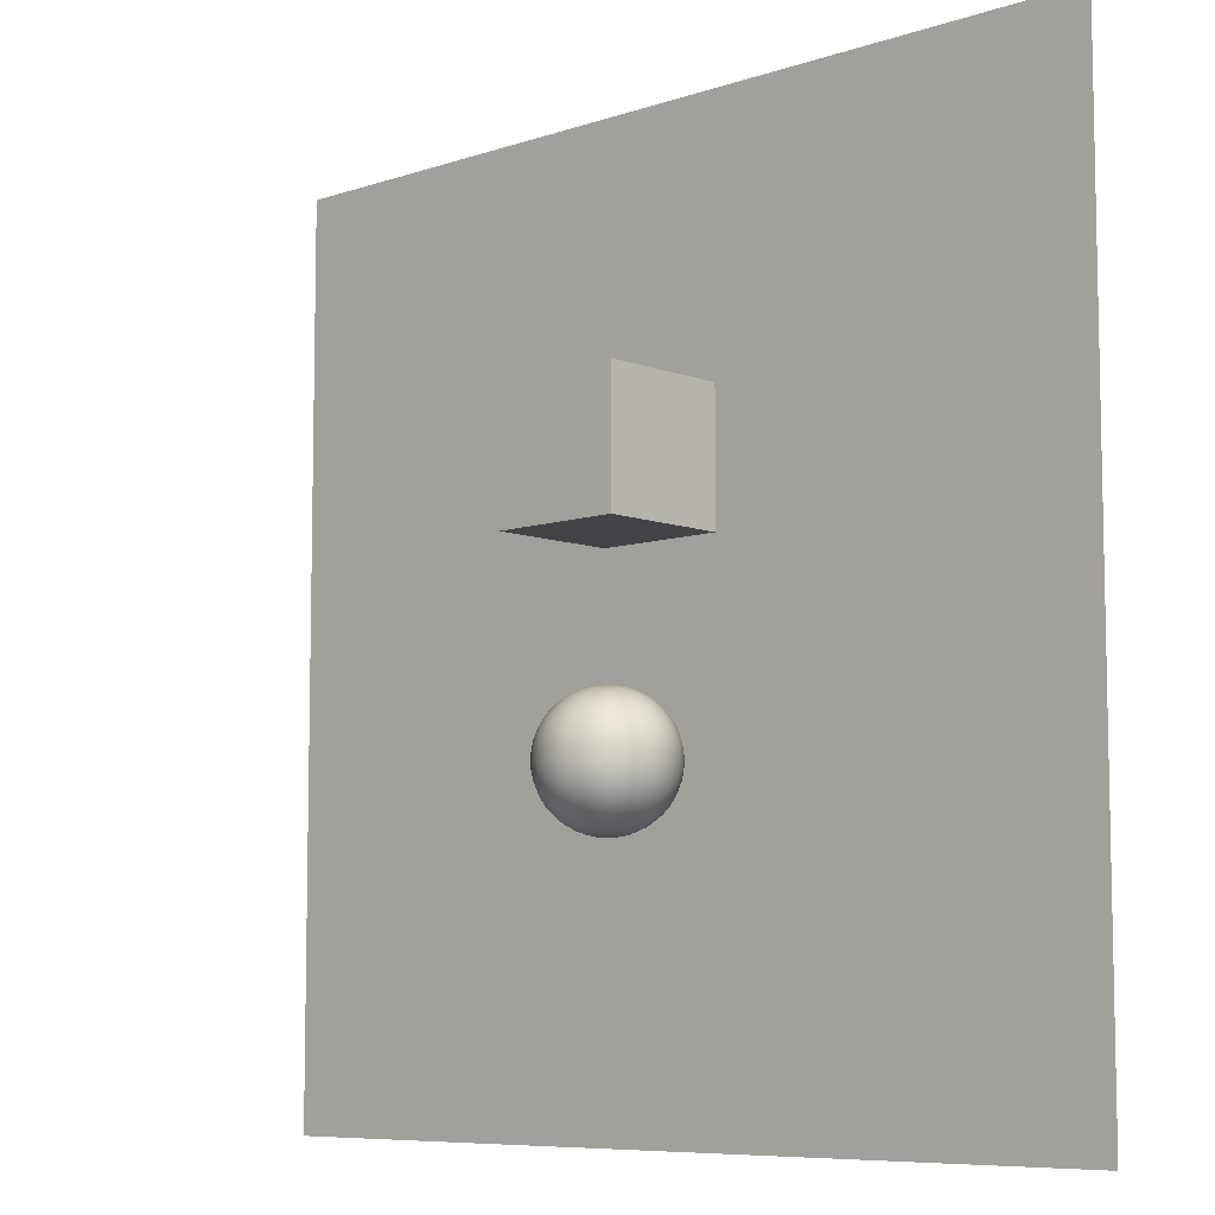
<metadata>
{"format":"obj","ext":"obj","renderer":"f3d","projection":"perspective","resolution":1024,"background":"white","views":[{"elev":-7.8,"azim":-136.8,"up":"+Z"}]}
</metadata>
<code>
o Plane
v -702.4 -66.23 702.4
v 702.4 -66.23 702.4
v -702.4 -66.23 -702.4
v 702.4 -66.23 -702.4
f 1 2 4 3
o Cube_Cube.001
v -100.3 -66.23 301
v -100.3 134.5 301
v -100.3 -66.23 100.3
v -100.3 134.5 100.3
v 100.3 -66.23 301
v 100.3 134.5 301
v 100.3 -66.23 100.3
v 100.3 134.5 100.3
f 5 6 8 7
f 7 8 12 11
f 11 12 10 9
f 9 10 6 5
f 7 11 9 5
f 12 8 6 10
o Sphere
v 0 132.2 -220.2
v 0 126.5 -239
v 0 117.3 -256.2
v 0 104.8 -271.4
v 0 89.67 -283.8
v 0 72.38 -293.1
v 0 53.62 -298.8
v 0 -21.44 -283.8
v 0 -36.6 -271.4
v 0 -49.03 -256.2
v 3.806 132.2 -219.8
v 7.466 126.5 -238.2
v 10.84 117.3 -255.2
v 13.79 104.8 -270
v 16.22 89.67 -282.2
v 18.02 72.38 -291.3
v 19.13 53.62 -296.9
v 19.51 34.11 -298.8
v 19.13 14.6 -296.9
v 18.02 -4.155 -291.3
v 16.22 -21.44 -282.2
v 13.79 -36.6 -270
v 10.84 -49.03 -255.2
v 7.466 -58.27 -238.2
v 3.806 -63.96 -219.8
v 7.466 132.2 -218.7
v 14.64 126.5 -236
v 21.26 117.3 -252
v 27.06 104.8 -266
v 31.82 89.67 -277.5
v 35.36 72.38 -286
v 37.53 53.62 -291.3
v 38.27 34.11 -293.1
v 37.53 14.6 -291.3
v 35.36 -4.155 -286
v 31.82 -21.44 -277.5
v 27.06 -36.6 -266
v 21.26 -49.03 -252
v 14.64 -58.27 -236
v 7.466 -63.96 -218.7
v 10.84 132.2 -216.9
v 21.26 126.5 -232.5
v 30.87 117.3 -246.9
v 39.28 104.8 -259.5
v 46.19 89.67 -269.8
v 51.33 72.38 -277.5
v 54.49 53.62 -282.2
v 55.56 34.11 -283.8
v 54.49 14.6 -282.2
v 51.33 -4.155 -277.5
v 46.19 -21.44 -269.8
v 39.28 -36.6 -259.5
v 30.87 -49.03 -246.9
v 21.26 -58.27 -232.5
v 10.84 -63.96 -216.9
v 13.79 132.2 -214.5
v 27.06 126.5 -227.7
v 39.28 117.3 -240
v 50 104.8 -250.7
v 58.79 89.67 -259.5
v 65.33 72.38 -266
v 69.35 53.62 -270
v 70.71 34.11 -271.4
v 69.35 14.6 -270
v 65.33 -4.155 -266
v 58.79 -21.44 -259.5
v 50 -36.6 -250.7
v 39.28 -49.03 -240
v 27.06 -58.27 -227.7
v 13.79 -63.96 -214.5
v 16.22 132.2 -211.5
v 31.82 126.5 -221.9
v 46.19 117.3 -231.5
v 58.79 104.8 -240
v 69.13 89.67 -246.9
v 76.82 72.38 -252
v 81.55 53.62 -255.2
v 83.15 34.11 -256.2
v 81.55 14.6 -255.2
v 76.82 -4.155 -252
v 69.13 -21.44 -246.9
v 58.79 -36.6 -240
v 46.19 -49.03 -231.5
v 31.82 -58.27 -221.9
v 16.22 -63.96 -211.5
v 18.02 132.2 -208.1
v 35.36 126.5 -215.3
v 51.33 117.3 -221.9
v 65.33 104.8 -227.7
v 76.82 89.67 -232.5
v 85.36 72.38 -236
v 90.61 53.62 -238.2
v 92.39 34.11 -239
v 90.61 14.6 -238.2
v 85.36 -4.155 -236
v 76.82 -21.44 -232.5
v 65.33 -36.6 -227.7
v 51.33 -49.03 -221.9
v 35.36 -58.27 -215.3
v 18.02 -63.96 -208.1
v 19.13 132.2 -204.5
v 37.53 126.5 -208.1
v 54.49 117.3 -211.5
v 69.35 104.8 -214.5
v 81.55 89.67 -216.9
v 90.61 72.38 -218.7
v 96.19 53.62 -219.8
v 98.08 34.11 -220.2
v 96.19 14.6 -219.8
v 90.61 -4.155 -218.7
v 81.55 -21.44 -216.9
v 69.35 -36.6 -214.5
v 54.49 -49.03 -211.5
v 37.53 -58.27 -208.1
v 19.13 -63.96 -204.5
v 19.51 132.2 -200.7
v 38.27 126.5 -200.7
v 55.56 117.3 -200.7
v 70.71 104.8 -200.7
v 83.15 89.67 -200.7
v 92.39 72.38 -200.7
v 98.08 53.62 -200.7
v 100 34.11 -200.7
v 98.08 14.6 -200.7
v 92.39 -4.155 -200.7
v 83.15 -21.44 -200.7
v 70.71 -36.6 -200.7
v 55.56 -49.03 -200.7
v 38.27 -58.27 -200.7
v 19.51 -63.96 -200.7
v 19.13 132.2 -196.9
v 37.53 126.5 -193.2
v 54.49 117.3 -189.8
v 69.35 104.8 -186.9
v 81.55 89.67 -184.5
v 90.61 72.38 -182.7
v 96.19 53.62 -181.5
v 98.08 34.11 -181.2
v 96.19 14.6 -181.5
v 90.61 -4.155 -182.7
v 81.55 -21.44 -184.5
v 69.35 -36.6 -186.9
v 54.49 -49.03 -189.8
v 37.53 -58.27 -193.2
v 19.13 -63.96 -196.9
v 18.02 132.2 -193.2
v 35.36 126.5 -186
v 51.33 117.3 -179.4
v 65.33 104.8 -173.6
v 76.82 89.67 -168.9
v 85.36 72.38 -165.3
v 90.61 53.62 -163.1
v 92.39 34.11 -162.4
v 90.61 14.6 -163.1
v 85.36 -4.155 -165.3
v 76.82 -21.44 -168.9
v 65.33 -36.6 -173.6
v 51.33 -49.03 -179.4
v 35.36 -58.27 -186
v 18.02 -63.96 -193.2
v 16.22 132.2 -189.8
v 31.82 126.5 -179.4
v 46.19 117.3 -169.8
v 58.79 104.8 -161.4
v 69.13 89.67 -154.5
v 76.82 72.38 -149.4
v 81.55 53.62 -146.2
v 83.15 34.11 -145.1
v 81.55 14.6 -146.2
v 76.82 -4.155 -149.4
v 69.13 -21.44 -154.5
v 58.79 -36.6 -161.4
v 46.19 -49.03 -169.8
v 31.82 -58.27 -179.4
v 16.22 -63.96 -189.8
v 13.79 132.2 -186.9
v 27.06 126.5 -173.6
v 39.28 117.3 -161.4
v 50 104.8 -150.7
v 58.79 89.67 -141.9
v 65.33 72.38 -135.4
v 69.35 53.62 -131.3
v 70.71 34.11 -130
v 69.35 14.6 -131.3
v 65.33 -4.155 -135.4
v 58.79 -21.44 -141.9
v 50 -36.6 -150.7
v 39.28 -49.03 -161.4
v 27.06 -58.27 -173.6
v 13.79 -63.96 -186.9
v 10.84 132.2 -184.5
v 21.26 126.5 -168.9
v 30.87 117.3 -154.5
v 39.28 104.8 -141.9
v 46.19 89.67 -131.5
v 51.33 72.38 -123.9
v 54.49 53.62 -119.1
v 55.56 34.11 -117.5
v 54.49 14.6 -119.1
v 51.33 -4.155 -123.9
v 46.19 -21.44 -131.5
v 39.28 -36.6 -141.9
v 30.87 -49.03 -154.5
v 21.26 -58.27 -168.9
v 10.84 -63.96 -184.5
v 7.466 132.2 -182.7
v 14.64 126.5 -165.3
v 21.26 117.3 -149.4
v 27.06 104.8 -135.4
v 31.82 89.67 -123.9
v 35.36 72.38 -115.3
v 37.53 53.62 -110.1
v 38.27 34.11 -108.3
v 37.53 14.6 -110.1
v 35.36 -4.155 -115.3
v 31.82 -21.44 -123.9
v 27.06 -36.6 -135.4
v 21.26 -49.03 -149.4
v 14.64 -58.27 -165.3
v 7.466 -63.96 -182.7
v 3.806 132.2 -181.5
v 7.466 126.5 -163.1
v 10.84 117.3 -146.2
v 13.79 104.8 -131.3
v 16.22 89.67 -119.1
v 18.02 72.38 -110.1
v 19.13 53.62 -104.5
v 19.51 34.11 -102.6
v 19.13 14.6 -104.5
v 18.02 -4.155 -110.1
v 16.22 -21.44 -119.1
v 13.79 -36.6 -131.3
v 10.84 -49.03 -146.2
v 7.466 -58.27 -163.1
v 3.806 -63.96 -181.5
v 0 132.2 -181.2
v -3e-06 126.5 -162.4
v -6e-06 117.3 -145.1
v 5e-06 104.8 -130
v -1e-06 89.67 -117.5
v 2e-06 72.38 -108.3
v -7e-06 53.62 -102.6
v -2.7e-05 34.11 -100.7
v -7e-06 14.6 -102.6
v -1.2e-05 -4.155 -108.3
v -4e-06 -21.44 -117.5
v 5e-06 -36.6 -130
v -6e-06 -49.03 -145.1
v 0 -58.27 -162.4
v -0 -63.96 -181.2
v -3.806 132.2 -181.5
v -7.466 126.5 -163.1
v -10.84 117.3 -146.2
v -13.79 104.8 -131.3
v -16.22 89.67 -119.1
v -18.02 72.38 -110.1
v -19.13 53.62 -104.5
v -19.51 34.11 -102.6
v -19.13 14.6 -104.5
v -18.02 -4.155 -110.1
v -16.22 -21.44 -119.1
v -13.79 -36.6 -131.3
v -10.84 -49.03 -146.2
v -7.466 -58.27 -163.1
v -3.806 -63.96 -181.5
v -7.466 132.2 -182.7
v -14.64 126.5 -165.3
v -21.26 117.3 -149.4
v -27.06 104.8 -135.4
v -31.82 89.67 -123.9
v -35.36 72.38 -115.3
v -37.53 53.62 -110.1
v -38.27 34.11 -108.3
v -37.53 14.6 -110.1
v -35.36 -4.155 -115.3
v -31.82 -21.44 -123.9
v -27.06 -36.6 -135.4
v -21.26 -49.03 -149.4
v -14.64 -58.27 -165.3
v -7.466 -63.96 -182.7
v -10.84 132.2 -184.5
v -21.26 126.5 -168.9
v -30.87 117.3 -154.5
v -39.28 104.8 -141.9
v -46.19 89.67 -131.5
v -51.33 72.38 -123.9
v -54.49 53.62 -119.1
v -55.56 34.11 -117.5
v -54.49 14.6 -119.1
v -51.33 -4.155 -123.9
v -46.19 -21.44 -131.5
v -39.28 -36.6 -141.9
v -30.87 -49.03 -154.5
v -21.26 -58.27 -168.9
v -10.84 -63.96 -184.5
v -13.79 132.2 -186.9
v -27.06 126.5 -173.6
v -39.28 117.3 -161.4
v -50 104.8 -150.7
v -58.79 89.67 -141.9
v -65.33 72.38 -135.4
v -69.35 53.62 -131.3
v -70.71 34.11 -130
v -69.35 14.6 -131.3
v -65.33 -4.155 -135.4
v -58.79 -21.44 -141.9
v -50 -36.6 -150.7
v -39.28 -49.03 -161.4
v -27.06 -58.27 -173.6
v -13.79 -63.96 -186.9
v -16.22 132.2 -189.8
v -31.82 126.5 -179.4
v -46.19 117.3 -169.8
v -58.79 104.8 -161.4
v -69.13 89.67 -154.5
v -76.82 72.38 -149.4
v -81.55 53.62 -146.2
v -83.15 34.11 -145.1
v -81.55 14.6 -146.2
v -76.82 -4.155 -149.4
v -69.13 -21.44 -154.5
v -58.79 -36.6 -161.4
v -46.19 -49.03 -169.8
v -31.82 -58.27 -179.4
v -16.22 -63.96 -189.8
v -8e-06 134.1 -200.7
v -18.02 132.2 -193.2
v -35.36 126.5 -186
v -51.33 117.3 -179.4
v -65.33 104.8 -173.6
v -76.82 89.67 -168.9
v -85.36 72.38 -165.3
v -90.61 53.62 -163.1
v -92.39 34.11 -162.4
v -90.61 14.6 -163.1
v -85.36 -4.155 -165.3
v -76.82 -21.44 -168.9
v -65.33 -36.6 -173.6
v -51.33 -49.03 -179.4
v -35.36 -58.27 -186
v -18.02 -63.96 -193.2
v -19.13 132.2 -196.9
v -37.53 126.5 -193.2
v -54.49 117.3 -189.8
v -69.35 104.8 -186.9
v -81.55 89.67 -184.5
v -90.61 72.38 -182.7
v -96.19 53.62 -181.5
v -98.08 34.11 -181.2
v -96.19 14.6 -181.5
v -90.61 -4.155 -182.7
v -81.55 -21.44 -184.5
v -69.35 -36.6 -186.9
v -54.49 -49.03 -189.8
v -37.53 -58.27 -193.2
v -19.13 -63.96 -196.9
v -19.51 132.2 -200.7
v -38.27 126.5 -200.7
v -55.56 117.3 -200.7
v -70.71 104.8 -200.7
v -83.15 89.67 -200.7
v -92.39 72.38 -200.7
v -98.08 53.62 -200.7
v -100 34.11 -200.7
v -98.08 14.6 -200.7
v -92.39 -4.155 -200.7
v -83.15 -21.44 -200.7
v -70.71 -36.6 -200.7
v -55.56 -49.03 -200.7
v -38.27 -58.27 -200.7
v -19.51 -63.96 -200.7
v -19.13 132.2 -204.5
v -37.53 126.5 -208.1
v -54.49 117.3 -211.5
v -69.35 104.8 -214.5
v -81.55 89.67 -216.9
v -90.61 72.38 -218.7
v -96.19 53.62 -219.8
v -98.08 34.11 -220.2
v -96.19 14.6 -219.8
v -90.61 -4.155 -218.7
v -81.55 -21.44 -216.9
v -69.35 -36.6 -214.5
v -54.49 -49.03 -211.5
v -37.53 -58.27 -208.1
v -19.13 -63.96 -204.5
v -18.02 132.2 -208.1
v -35.36 126.5 -215.3
v -51.33 117.3 -221.9
v -65.33 104.8 -227.7
v -76.82 89.67 -232.5
v -85.36 72.38 -236
v -90.61 53.62 -238.2
v -92.39 34.11 -239
v -90.61 14.6 -238.2
v -85.36 -4.155 -236
v -76.82 -21.44 -232.5
v -65.33 -36.6 -227.7
v -51.33 -49.03 -221.9
v -35.36 -58.27 -215.3
v -18.02 -63.96 -208.1
v -16.22 132.2 -211.5
v -31.82 126.5 -221.9
v -46.19 117.3 -231.5
v -58.79 104.8 -240
v -69.13 89.67 -246.9
v -76.82 72.38 -252
v -81.55 53.62 -255.2
v -83.15 34.11 -256.2
v -81.55 14.6 -255.2
v -76.82 -4.155 -252
v -69.13 -21.44 -246.9
v -58.79 -36.6 -240
v -46.19 -49.03 -231.5
v -31.82 -58.27 -221.9
v -16.22 -63.96 -211.5
v -13.79 132.2 -214.5
v -27.06 126.5 -227.7
v -39.28 117.3 -240
v -50 104.8 -250.7
v -58.79 89.67 -259.5
v -65.33 72.38 -266
v -69.35 53.62 -270
v -70.71 34.11 -271.4
v -69.35 14.6 -270
v -65.33 -4.155 -266
v -58.79 -21.44 -259.5
v -50 -36.6 -250.7
v -39.28 -49.03 -240
v -27.06 -58.27 -227.7
v -13.79 -63.96 -214.5
v -10.84 132.2 -216.9
v -21.26 126.5 -232.5
v -30.87 117.3 -246.9
v -39.28 104.8 -259.5
v -46.19 89.67 -269.8
v -51.33 72.38 -277.5
v -54.49 53.62 -282.2
v -55.56 34.11 -283.8
v -54.49 14.6 -282.2
v -51.33 -4.155 -277.5
v -46.19 -21.44 -269.8
v -39.28 -36.6 -259.5
v -30.87 -49.03 -246.9
v -21.26 -58.27 -232.5
v -10.84 -63.96 -216.9
v -7.466 132.2 -218.7
v -14.64 126.5 -236
v -21.26 117.3 -252
v -27.06 104.8 -266
v -31.82 89.67 -277.5
v -35.36 72.38 -286
v -37.53 53.62 -291.3
v -38.27 34.11 -293.1
v -37.53 14.6 -291.3
v -35.36 -4.155 -286
v -31.82 -21.44 -277.5
v -27.06 -36.6 -266
v -21.26 -49.03 -252
v -14.64 -58.27 -236
v -7.466 -63.96 -218.7
v -3.806 132.2 -219.8
v -7.466 126.5 -238.2
v -10.84 117.3 -255.2
v -13.79 104.8 -270
v -16.22 89.67 -282.2
v -18.02 72.38 -291.3
v -19.13 53.62 -296.9
v -19.51 34.11 -298.8
v -19.13 14.6 -296.9
v -18.02 -4.155 -291.3
v -16.22 -21.44 -282.2
v -13.79 -36.6 -270
v -10.84 -49.03 -255.2
v -7.466 -58.27 -238.2
v -3.806 -63.96 -219.8
v 5.4e-05 34.11 -300.7
v 2.3e-05 14.6 -298.8
v 2e-05 -4.155 -293.1
v 7e-06 -58.27 -239
v 3e-06 -63.96 -220.2
v 0 -65.89 -200.7
f 493 492 36 37
f 489 19 29 30
f 13 338 23
f 494 493 37
f 490 489 30 31
f 14 13 23 24
f 491 490 31 32
f 15 14 24 25
f 20 491 32 33
f 16 15 25 26
f 21 20 33 34
f 17 16 26 27
f 22 21 34 35
f 18 17 27 28
f 492 22 35 36
f 19 18 28 29
f 28 27 42 43
f 36 35 50 51
f 29 28 43 44
f 37 36 51 52
f 30 29 44 45
f 23 338 38
f 494 37 52
f 31 30 45 46
f 24 23 38 39
f 32 31 46 47
f 25 24 39 40
f 33 32 47 48
f 26 25 40 41
f 34 33 48 49
f 27 26 41 42
f 35 34 49 50
f 47 46 61 62
f 40 39 54 55
f 48 47 62 63
f 41 40 55 56
f 49 48 63 64
f 42 41 56 57
f 50 49 64 65
f 43 42 57 58
f 51 50 65 66
f 44 43 58 59
f 52 51 66 67
f 45 44 59 60
f 38 338 53
f 494 52 67
f 46 45 60 61
f 39 38 53 54
f 66 65 80 81
f 59 58 73 74
f 67 66 81 82
f 60 59 74 75
f 53 338 68
f 494 67 82
f 61 60 75 76
f 54 53 68 69
f 62 61 76 77
f 55 54 69 70
f 63 62 77 78
f 56 55 70 71
f 64 63 78 79
f 57 56 71 72
f 65 64 79 80
f 58 57 72 73
f 78 77 92 93
f 71 70 85 86
f 79 78 93 94
f 72 71 86 87
f 80 79 94 95
f 73 72 87 88
f 81 80 95 96
f 74 73 88 89
f 82 81 96 97
f 75 74 89 90
f 68 338 83
f 494 82 97
f 76 75 90 91
f 69 68 83 84
f 77 76 91 92
f 70 69 84 85
f 97 96 111 112
f 90 89 104 105
f 83 338 98
f 494 97 112
f 91 90 105 106
f 84 83 98 99
f 92 91 106 107
f 85 84 99 100
f 93 92 107 108
f 86 85 100 101
f 94 93 108 109
f 87 86 101 102
f 95 94 109 110
f 88 87 102 103
f 96 95 110 111
f 89 88 103 104
f 101 100 115 116
f 109 108 123 124
f 102 101 116 117
f 110 109 124 125
f 103 102 117 118
f 111 110 125 126
f 104 103 118 119
f 112 111 126 127
f 105 104 119 120
f 98 338 113
f 494 112 127
f 106 105 120 121
f 99 98 113 114
f 107 106 121 122
f 100 99 114 115
f 108 107 122 123
f 120 119 134 135
f 113 338 128
f 494 127 142
f 121 120 135 136
f 114 113 128 129
f 122 121 136 137
f 115 114 129 130
f 123 122 137 138
f 116 115 130 131
f 124 123 138 139
f 117 116 131 132
f 125 124 139 140
f 118 117 132 133
f 126 125 140 141
f 119 118 133 134
f 127 126 141 142
f 139 138 153 154
f 132 131 146 147
f 140 139 154 155
f 133 132 147 148
f 141 140 155 156
f 134 133 148 149
f 142 141 156 157
f 135 134 149 150
f 128 338 143
f 494 142 157
f 136 135 150 151
f 129 128 143 144
f 137 136 151 152
f 130 129 144 145
f 138 137 152 153
f 131 130 145 146
f 143 338 158
f 494 157 172
f 151 150 165 166
f 144 143 158 159
f 152 151 166 167
f 145 144 159 160
f 153 152 167 168
f 146 145 160 161
f 154 153 168 169
f 147 146 161 162
f 155 154 169 170
f 148 147 162 163
f 156 155 170 171
f 149 148 163 164
f 157 156 171 172
f 150 149 164 165
f 162 161 176 177
f 170 169 184 185
f 163 162 177 178
f 171 170 185 186
f 164 163 178 179
f 172 171 186 187
f 165 164 179 180
f 158 338 173
f 494 172 187
f 166 165 180 181
f 159 158 173 174
f 167 166 181 182
f 160 159 174 175
f 168 167 182 183
f 161 160 175 176
f 169 168 183 184
f 181 180 195 196
f 174 173 188 189
f 182 181 196 197
f 175 174 189 190
f 183 182 197 198
f 176 175 190 191
f 184 183 198 199
f 177 176 191 192
f 185 184 199 200
f 178 177 192 193
f 186 185 200 201
f 179 178 193 194
f 187 186 201 202
f 180 179 194 195
f 173 338 188
f 494 187 202
f 200 199 214 215
f 193 192 207 208
f 201 200 215 216
f 194 193 208 209
f 202 201 216 217
f 195 194 209 210
f 188 338 203
f 494 202 217
f 196 195 210 211
f 189 188 203 204
f 197 196 211 212
f 190 189 204 205
f 198 197 212 213
f 191 190 205 206
f 199 198 213 214
f 192 191 206 207
f 212 211 226 227
f 205 204 219 220
f 213 212 227 228
f 206 205 220 221
f 214 213 228 229
f 207 206 221 222
f 215 214 229 230
f 208 207 222 223
f 216 215 230 231
f 209 208 223 224
f 217 216 231 232
f 210 209 224 225
f 203 338 218
f 494 217 232
f 211 210 225 226
f 204 203 218 219
f 231 230 245 246
f 224 223 238 239
f 232 231 246 247
f 225 224 239 240
f 218 338 233
f 494 232 247
f 226 225 240 241
f 219 218 233 234
f 227 226 241 242
f 220 219 234 235
f 228 227 242 243
f 221 220 235 236
f 229 228 243 244
f 222 221 236 237
f 230 229 244 245
f 223 222 237 238
f 235 234 249 250
f 243 242 257 258
f 236 235 250 251
f 244 243 258 259
f 237 236 251 252
f 245 244 259 260
f 238 237 252 253
f 246 245 260 261
f 239 238 253 254
f 247 246 261 262
f 240 239 254 255
f 233 338 248
f 494 247 262
f 241 240 255 256
f 234 233 248 249
f 242 241 256 257
f 254 253 268 269
f 262 261 276 277
f 255 254 269 270
f 248 338 263
f 494 262 277
f 256 255 270 271
f 249 248 263 264
f 257 256 271 272
f 250 249 264 265
f 258 257 272 273
f 251 250 265 266
f 259 258 273 274
f 252 251 266 267
f 260 259 274 275
f 253 252 267 268
f 261 260 275 276
f 273 272 287 288
f 266 265 280 281
f 274 273 288 289
f 267 266 281 282
f 275 274 289 290
f 268 267 282 283
f 276 275 290 291
f 269 268 283 284
f 277 276 291 292
f 270 269 284 285
f 263 338 278
f 494 277 292
f 271 270 285 286
f 264 263 278 279
f 272 271 286 287
f 265 264 279 280
f 292 291 306 307
f 285 284 299 300
f 278 338 293
f 494 292 307
f 286 285 300 301
f 279 278 293 294
f 287 286 301 302
f 280 279 294 295
f 288 287 302 303
f 281 280 295 296
f 289 288 303 304
f 282 281 296 297
f 290 289 304 305
f 283 282 297 298
f 291 290 305 306
f 284 283 298 299
f 296 295 310 311
f 304 303 318 319
f 297 296 311 312
f 305 304 319 320
f 298 297 312 313
f 306 305 320 321
f 299 298 313 314
f 307 306 321 322
f 300 299 314 315
f 293 338 308
f 494 307 322
f 301 300 315 316
f 294 293 308 309
f 302 301 316 317
f 295 294 309 310
f 303 302 317 318
f 315 314 329 330
f 308 338 323
f 494 322 337
f 316 315 330 331
f 309 308 323 324
f 317 316 331 332
f 310 309 324 325
f 318 317 332 333
f 311 310 325 326
f 319 318 333 334
f 312 311 326 327
f 320 319 334 335
f 313 312 327 328
f 321 320 335 336
f 314 313 328 329
f 322 321 336 337
f 334 333 349 350
f 327 326 342 343
f 335 334 350 351
f 328 327 343 344
f 336 335 351 352
f 329 328 344 345
f 337 336 352 353
f 330 329 345 346
f 323 338 339
f 494 337 353
f 331 330 346 347
f 324 323 339 340
f 332 331 347 348
f 325 324 340 341
f 333 332 348 349
f 326 325 341 342
f 494 353 368
f 347 346 361 362
f 340 339 354 355
f 348 347 362 363
f 341 340 355 356
f 349 348 363 364
f 342 341 356 357
f 350 349 364 365
f 343 342 357 358
f 351 350 365 366
f 344 343 358 359
f 352 351 366 367
f 345 344 359 360
f 353 352 367 368
f 346 345 360 361
f 339 338 354
f 366 365 380 381
f 359 358 373 374
f 367 366 381 382
f 360 359 374 375
f 368 367 382 383
f 361 360 375 376
f 354 338 369
f 494 368 383
f 362 361 376 377
f 355 354 369 370
f 363 362 377 378
f 356 355 370 371
f 364 363 378 379
f 357 356 371 372
f 365 364 379 380
f 358 357 372 373
f 370 369 384 385
f 378 377 392 393
f 371 370 385 386
f 379 378 393 394
f 372 371 386 387
f 380 379 394 395
f 373 372 387 388
f 381 380 395 396
f 374 373 388 389
f 382 381 396 397
f 375 374 389 390
f 383 382 397 398
f 376 375 390 391
f 369 338 384
f 494 383 398
f 377 376 391 392
f 389 388 403 404
f 397 396 411 412
f 390 389 404 405
f 398 397 412 413
f 391 390 405 406
f 384 338 399
f 494 398 413
f 392 391 406 407
f 385 384 399 400
f 393 392 407 408
f 386 385 400 401
f 394 393 408 409
f 387 386 401 402
f 395 394 409 410
f 388 387 402 403
f 396 395 410 411
f 408 407 422 423
f 401 400 415 416
f 409 408 423 424
f 402 401 416 417
f 410 409 424 425
f 403 402 417 418
f 411 410 425 426
f 404 403 418 419
f 412 411 426 427
f 405 404 419 420
f 413 412 427 428
f 406 405 420 421
f 399 338 414
f 494 413 428
f 407 406 421 422
f 400 399 414 415
f 427 426 441 442
f 420 419 434 435
f 428 427 442 443
f 421 420 435 436
f 414 338 429
f 494 428 443
f 422 421 436 437
f 415 414 429 430
f 423 422 437 438
f 416 415 430 431
f 424 423 438 439
f 417 416 431 432
f 425 424 439 440
f 418 417 432 433
f 426 425 440 441
f 419 418 433 434
f 431 430 445 446
f 439 438 453 454
f 432 431 446 447
f 440 439 454 455
f 433 432 447 448
f 441 440 455 456
f 434 433 448 449
f 442 441 456 457
f 435 434 449 450
f 443 442 457 458
f 436 435 450 451
f 429 338 444
f 494 443 458
f 437 436 451 452
f 430 429 444 445
f 438 437 452 453
f 450 449 464 465
f 458 457 472 473
f 451 450 465 466
f 444 338 459
f 494 458 473
f 452 451 466 467
f 445 444 459 460
f 453 452 467 468
f 446 445 460 461
f 454 453 468 469
f 447 446 461 462
f 455 454 469 470
f 448 447 462 463
f 456 455 470 471
f 449 448 463 464
f 457 456 471 472
f 469 468 483 484
f 462 461 476 477
f 470 469 484 485
f 463 462 477 478
f 471 470 485 486
f 464 463 478 479
f 472 471 486 487
f 465 464 479 480
f 473 472 487 488
f 466 465 480 481
f 459 338 474
f 494 473 488
f 467 466 481 482
f 460 459 474 475
f 468 467 482 483
f 461 460 475 476
f 488 487 492 493
f 481 480 19 489
f 474 338 13
f 494 488 493
f 482 481 489 490
f 475 474 13 14
f 483 482 490 491
f 476 475 14 15
f 484 483 491 20
f 477 476 15 16
f 485 484 20 21
f 478 477 16 17
f 486 485 21 22
f 479 478 17 18
f 487 486 22 492
f 480 479 18 19

</code>
